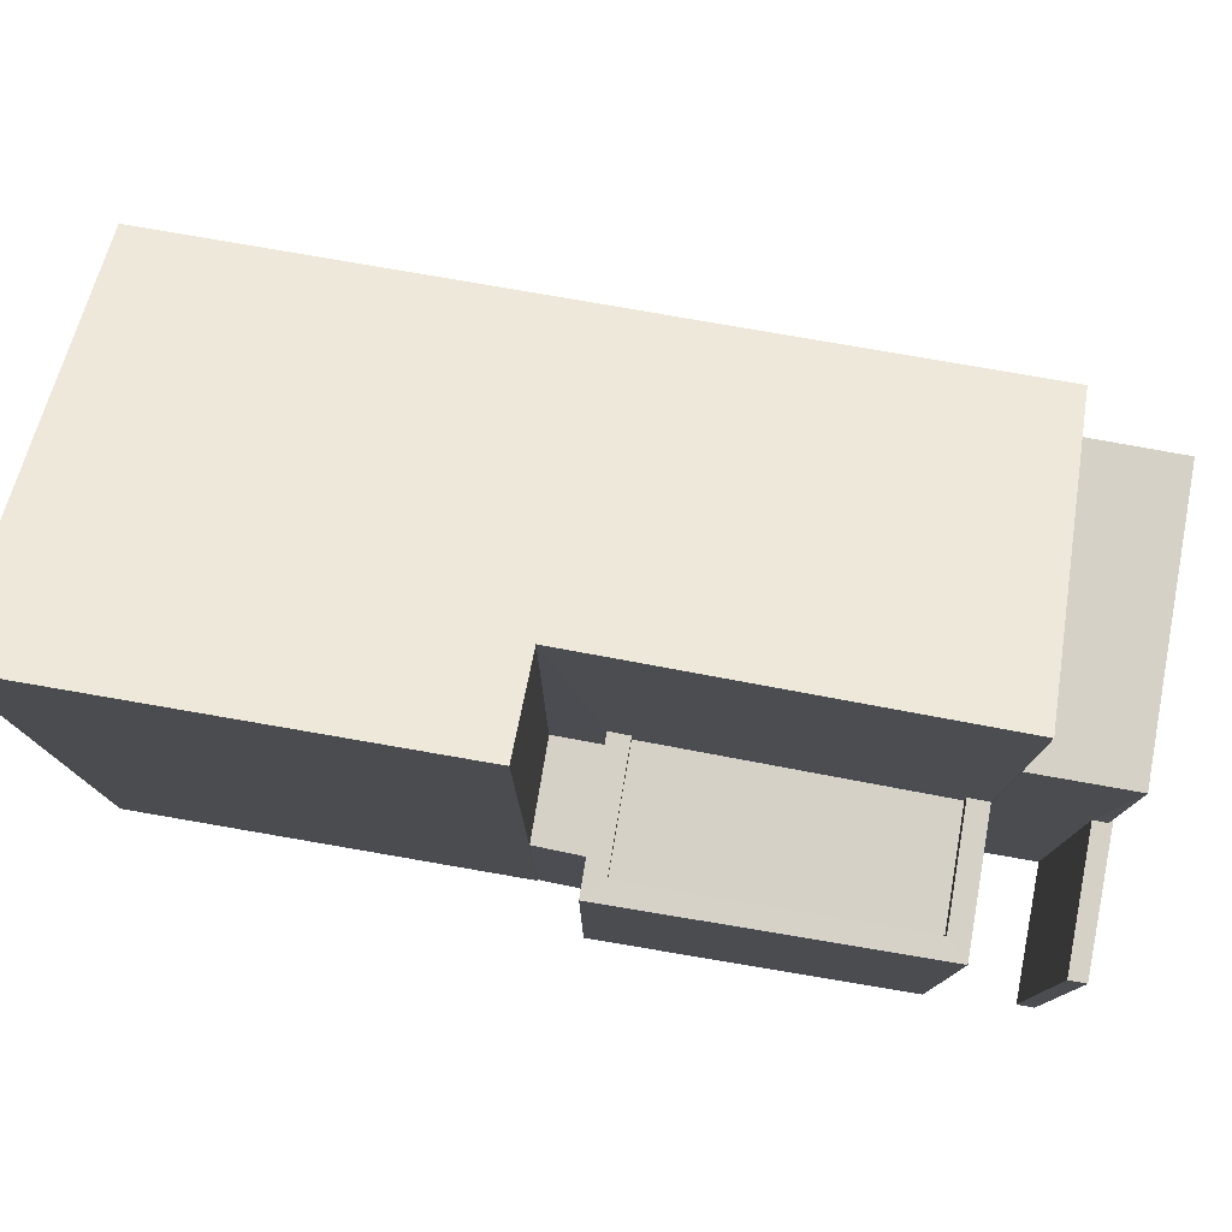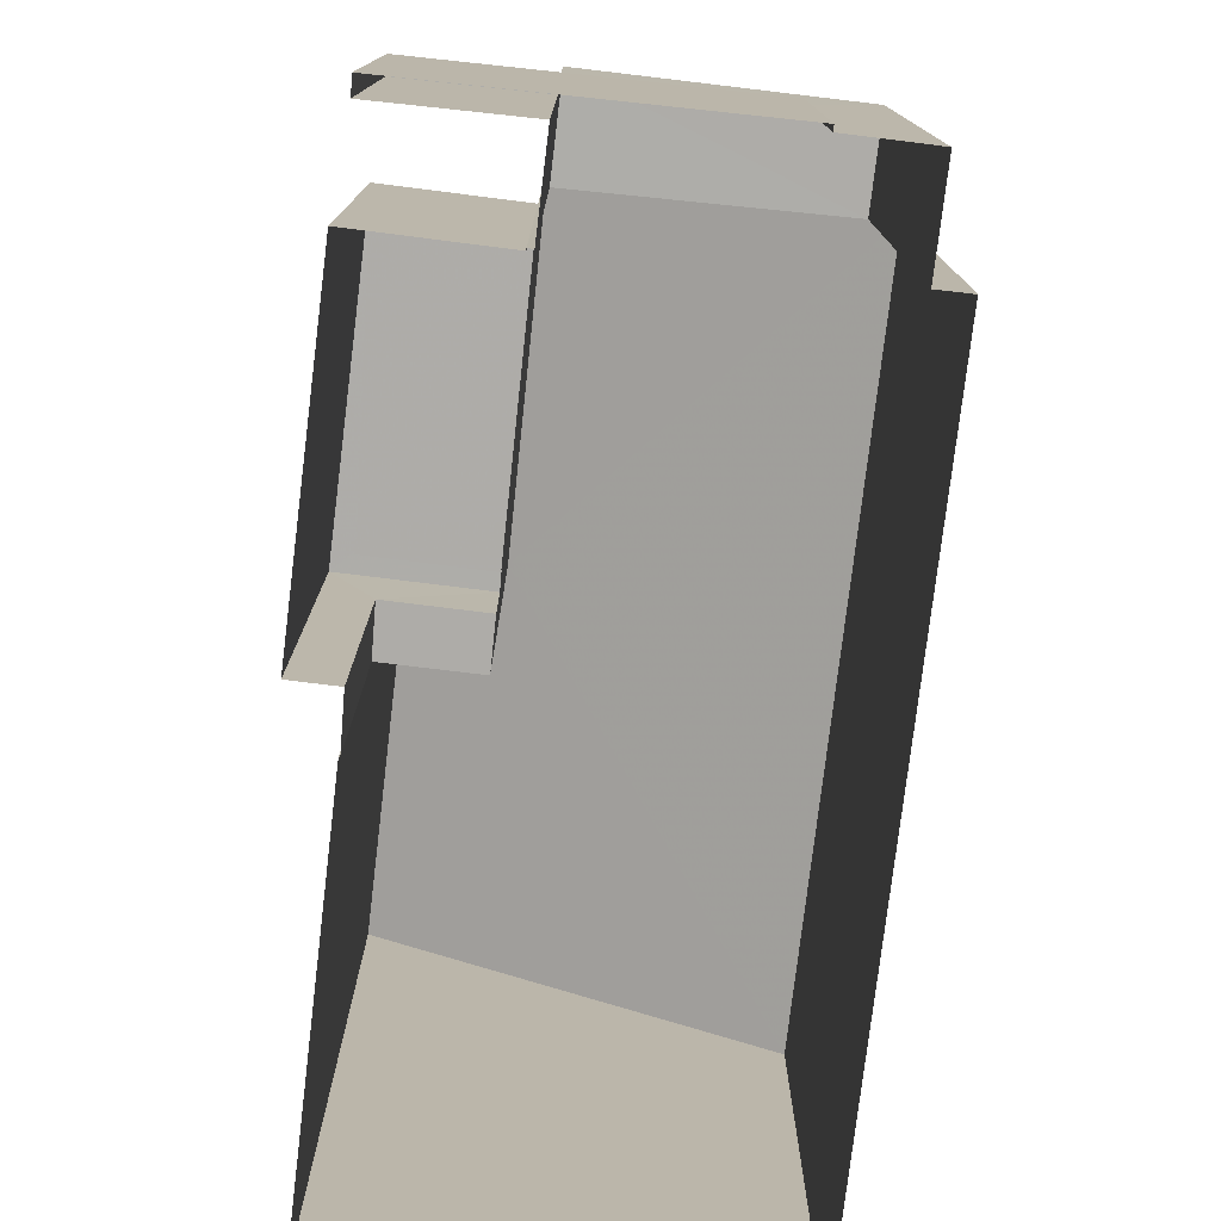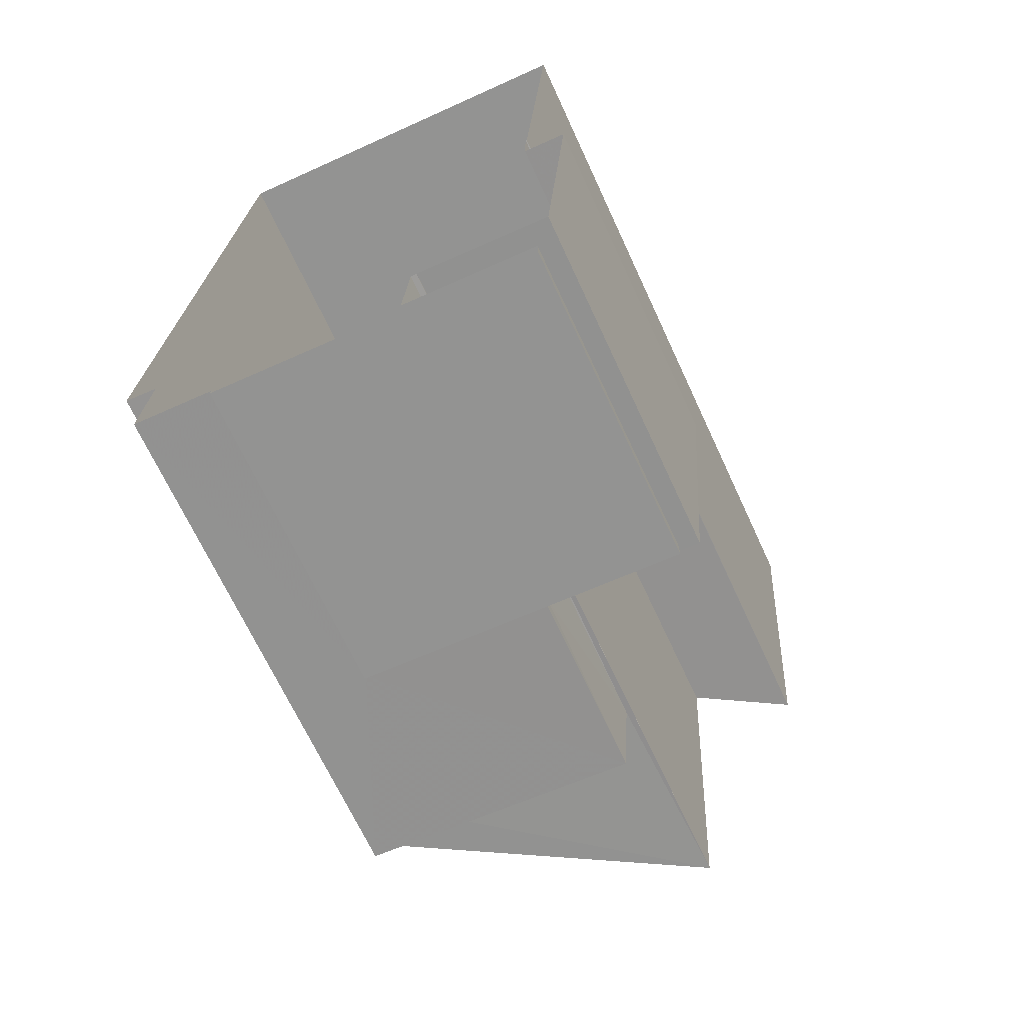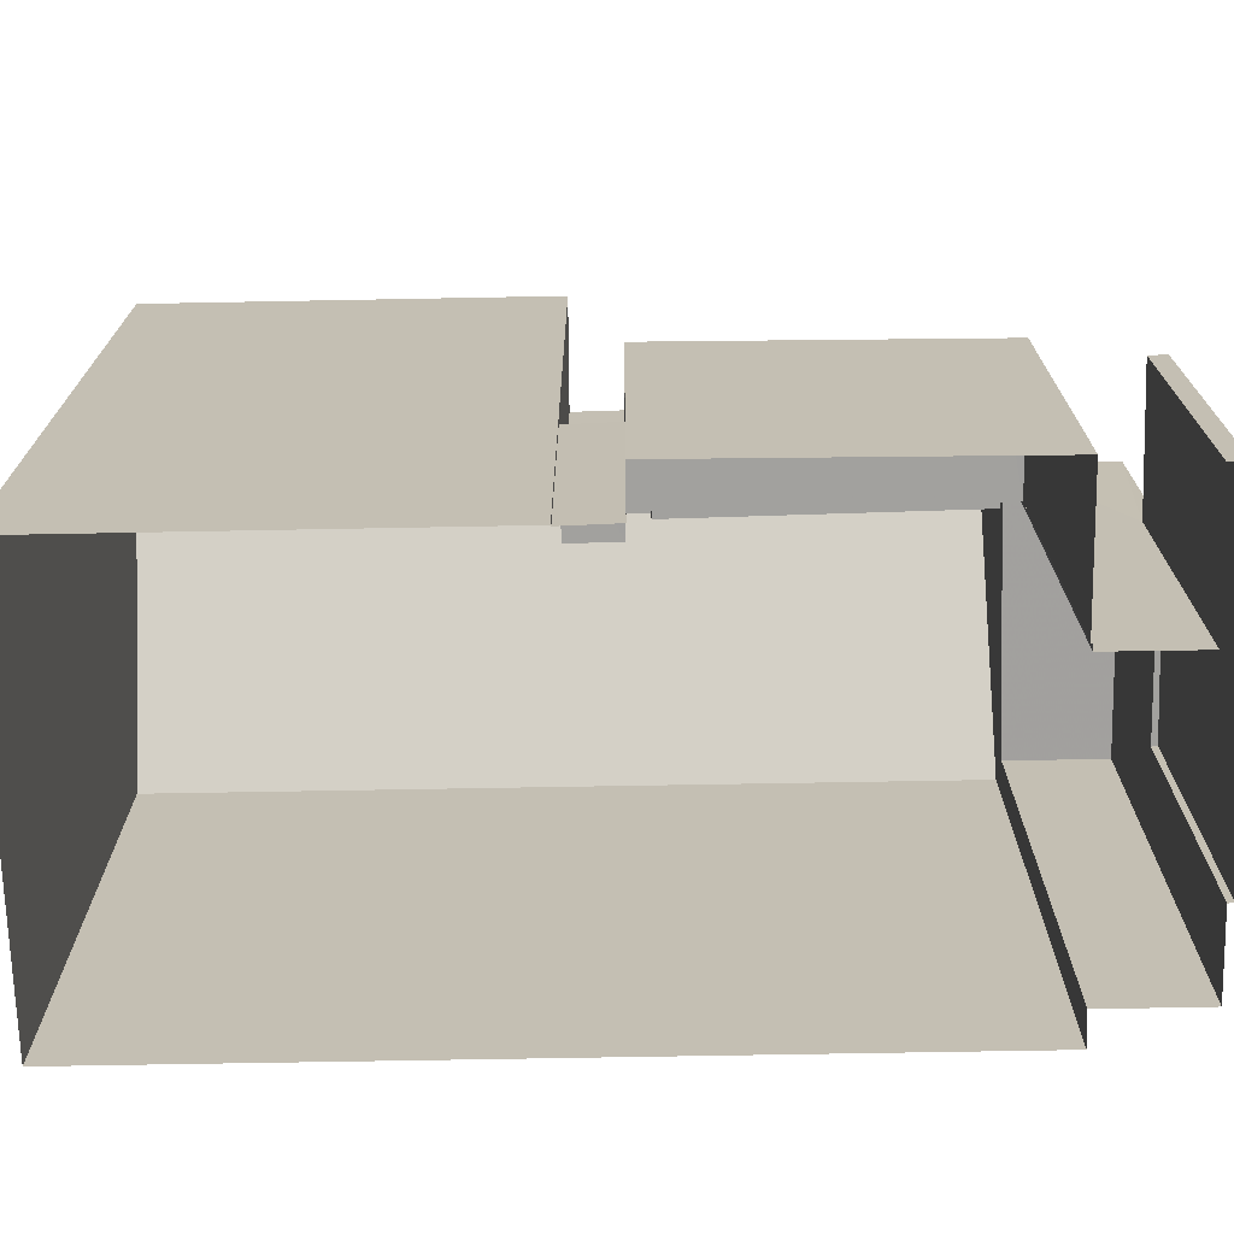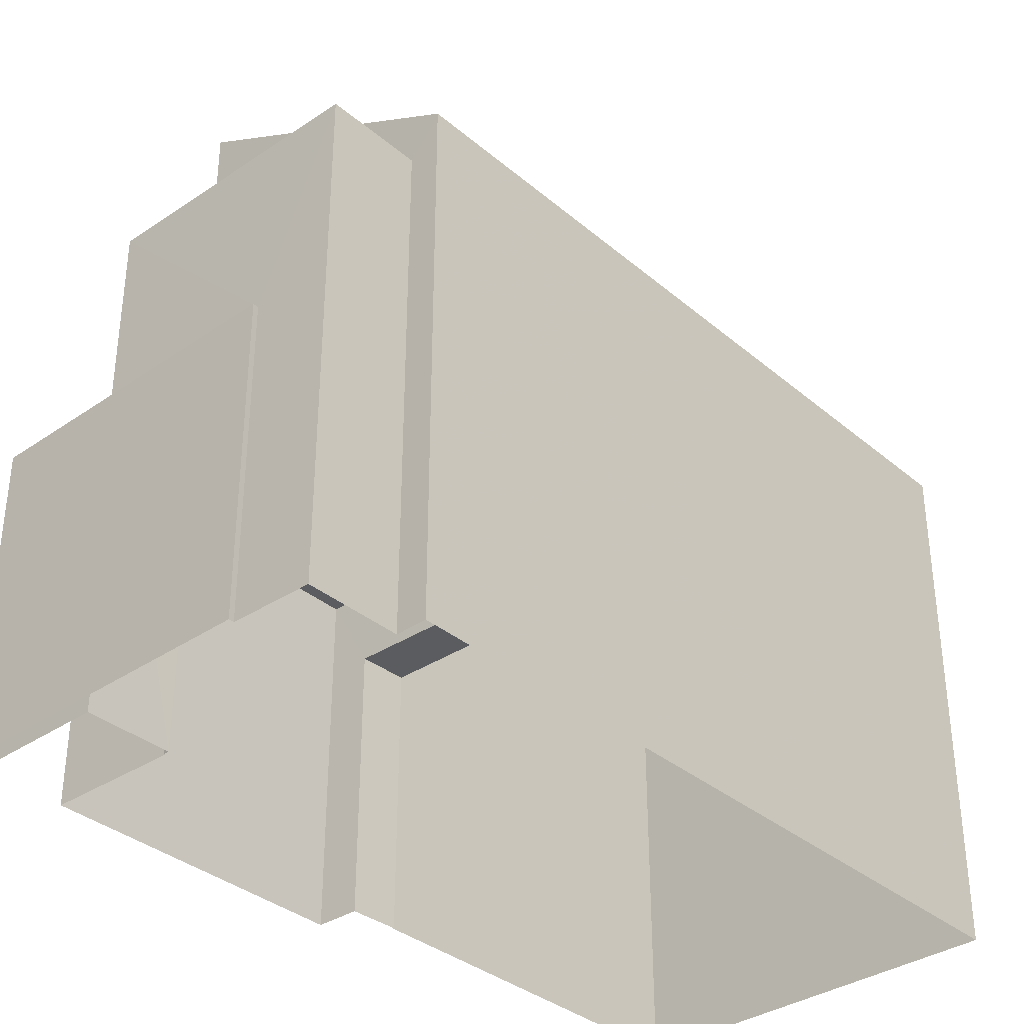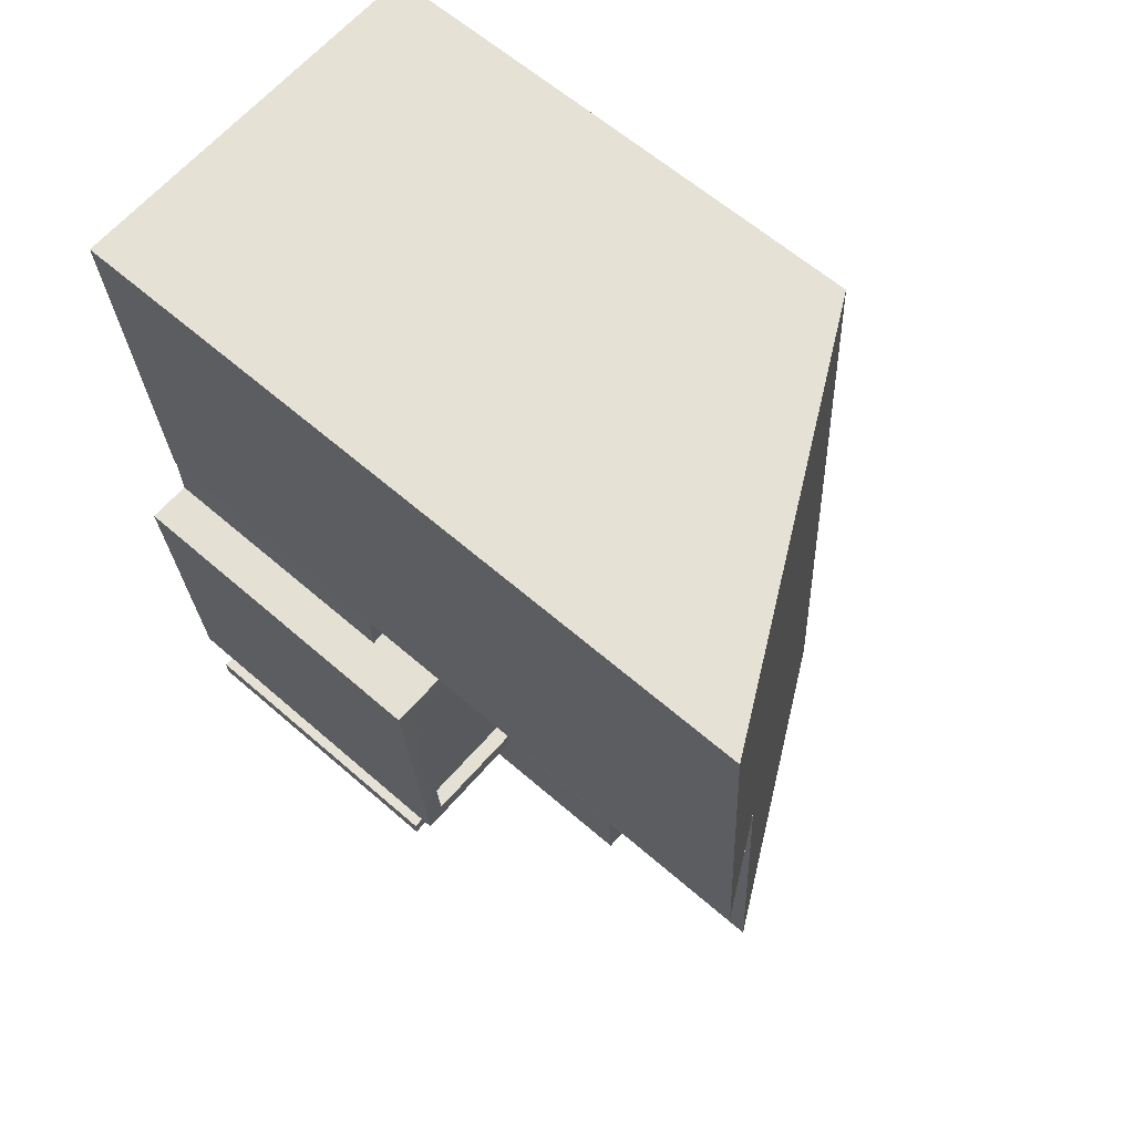
<metadata>
{"format":"obj","ext":"obj","renderer":"f3d","projection":"perspective","resolution":1024,"background":"white","views":[{"elev":78.9,"azim":-76.5,"up":"+Z"},{"elev":-77.0,"azim":-3.1,"up":"+Z"},{"elev":-68.2,"azim":-155.2,"up":"+Y"},{"elev":-71.9,"azim":-85.3,"up":"+Z"},{"elev":-35.0,"azim":45.5,"up":"+Z"},{"elev":61.2,"azim":-48.3,"up":"+Y"}]}
</metadata>
<code>
v -8.856e+04 -9.988e+04 3.691
v -8.855e+04 -9.989e+04 3.691
v -8.856e+04 -9.989e+04 3.691
v -8.855e+04 -9.988e+04 3.691
v -8.856e+04 -9.987e+04 3.69
v -8.856e+04 -9.989e+04 3.691
v -8.856e+04 -9.989e+04 3.691
v -8.856e+04 -9.989e+04 3.691
v -8.856e+04 -9.988e+04 3.691
v -8.856e+04 -9.987e+04 3.69
v -8.856e+04 -9.988e+04 3.691
v -8.856e+04 -9.988e+04 3.691
v -8.856e+04 -9.988e+04 3.691
v -8.856e+04 -9.989e+04 3.691
v -8.856e+04 -9.988e+04 3.691
v -8.856e+04 -9.988e+04 3.691
v -8.856e+04 -9.988e+04 3.691
v -8.856e+04 -9.988e+04 3.691
v -8.856e+04 -9.988e+04 14
v -8.855e+04 -9.988e+04 11.58
v -8.856e+04 -9.988e+04 13.96
v -8.856e+04 -9.987e+04 11.58
v -8.856e+04 -9.987e+04 14.72
v -8.856e+04 -9.988e+04 14.72
v -8.856e+04 -9.989e+04 8.327
v -8.856e+04 -9.989e+04 8.327
v -8.856e+04 -9.989e+04 8.327
v -8.856e+04 -9.989e+04 8.327
v -8.856e+04 -9.989e+04 8.327
v -8.856e+04 -9.989e+04 8.327
v -8.856e+04 -9.988e+04 8.932
v -8.856e+04 -9.988e+04 8.932
v -8.856e+04 -9.988e+04 8.932
v -8.856e+04 -9.988e+04 8.931
v -8.856e+04 -9.988e+04 8.931
v -8.856e+04 -9.988e+04 8.931
v -8.856e+04 -9.988e+04 8.931
v -8.856e+04 -9.988e+04 8.932
v -8.856e+04 -9.988e+04 8.682
v -8.856e+04 -9.988e+04 8.681
v -8.856e+04 -9.988e+04 8.682
v -8.856e+04 -9.988e+04 8.681
v -8.856e+04 -9.988e+04 11.04
v -8.856e+04 -9.989e+04 11.04
v -8.855e+04 -9.989e+04 11.04
v -8.856e+04 -9.988e+04 11.04
v -8.856e+04 -9.988e+04 7.781
v -8.856e+04 -9.988e+04 7.781
v -8.856e+04 -9.988e+04 7.781
v -8.856e+04 -9.988e+04 7.781
f 1 2 3
f 4 1 5
f 6 7 8
f 3 6 8
f 9 10 5
f 11 12 13
f 7 14 8
f 15 10 9
f 13 16 11
f 17 18 16
f 13 9 1
f 3 8 17
f 3 17 1
f 9 5 1
f 17 16 13
f 17 13 1
f 19 20 21
f 20 22 21
f 21 23 24
f 21 22 23
f 25 26 27
f 27 26 28
f 25 29 26
f 28 26 30
f 31 32 33
f 31 34 35
f 34 36 35
f 34 37 36
f 32 38 33
f 31 33 34
f 39 40 41
f 39 42 40
f 43 44 45
f 43 46 44
f 47 48 49
f 50 47 49
f 29 25 6
f 3 29 6
f 39 41 33
f 38 39 33
f 44 29 45
f 45 29 2
f 44 26 29
f 2 29 3
f 32 11 16
f 32 31 11
f 48 21 49
f 9 49 15
f 49 24 15
f 21 24 49
f 46 18 17
f 18 46 19
f 1 4 43
f 20 19 43
f 4 20 43
f 43 19 46
f 30 14 28
f 30 8 14
f 16 18 32
f 36 48 47
f 21 48 36
f 18 19 32
f 19 21 37
f 42 39 38
f 32 19 38
f 38 37 42
f 37 21 36
f 38 19 37
f 22 4 5
f 22 20 4
f 43 45 2
f 1 43 2
f 24 10 15
f 24 23 10
f 13 49 9
f 13 50 49
f 28 14 7
f 27 28 7
f 36 50 35
f 35 50 12
f 36 47 50
f 12 50 13
f 37 34 40
f 42 37 40
f 26 44 30
f 8 30 17
f 17 30 46
f 30 44 46
f 34 41 40
f 34 33 41
f 11 35 12
f 11 31 35
f 25 27 7
f 6 25 7
f 22 5 10
f 23 22 10

</code>
